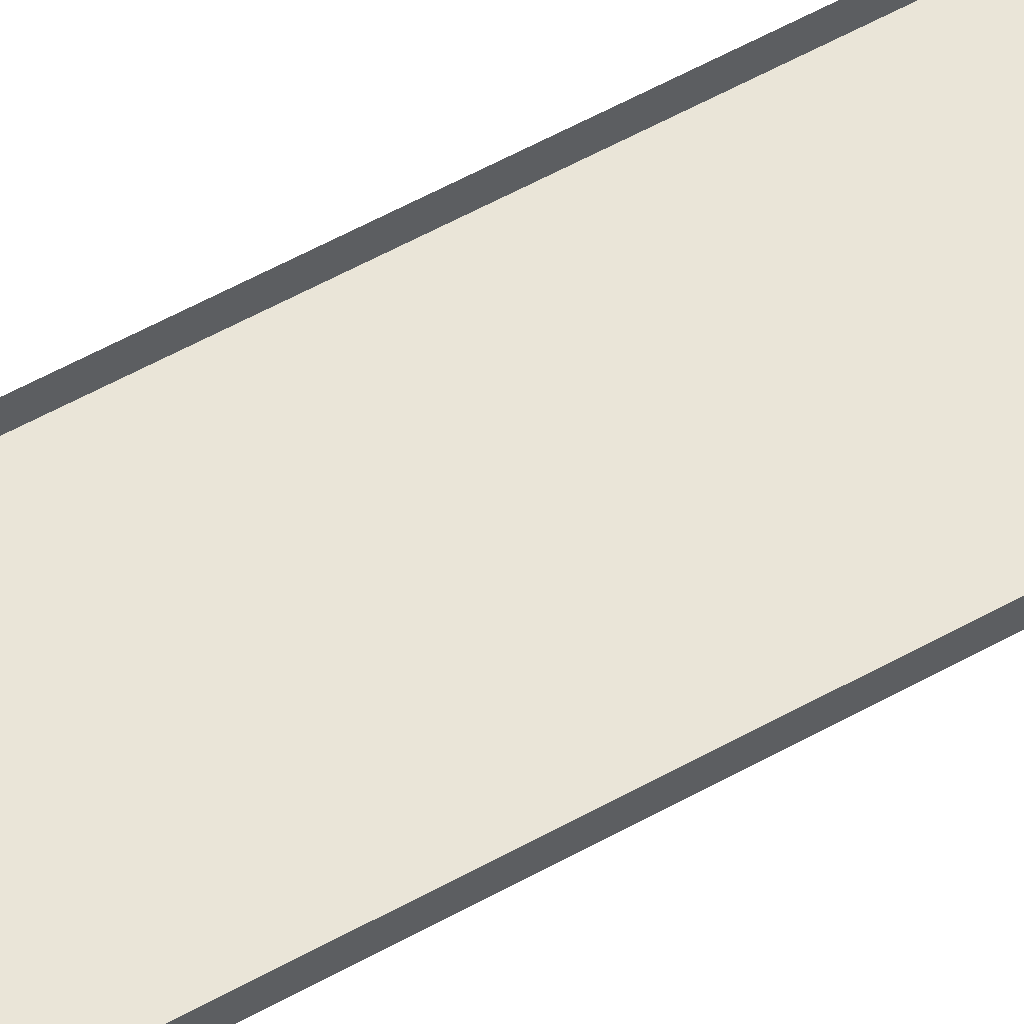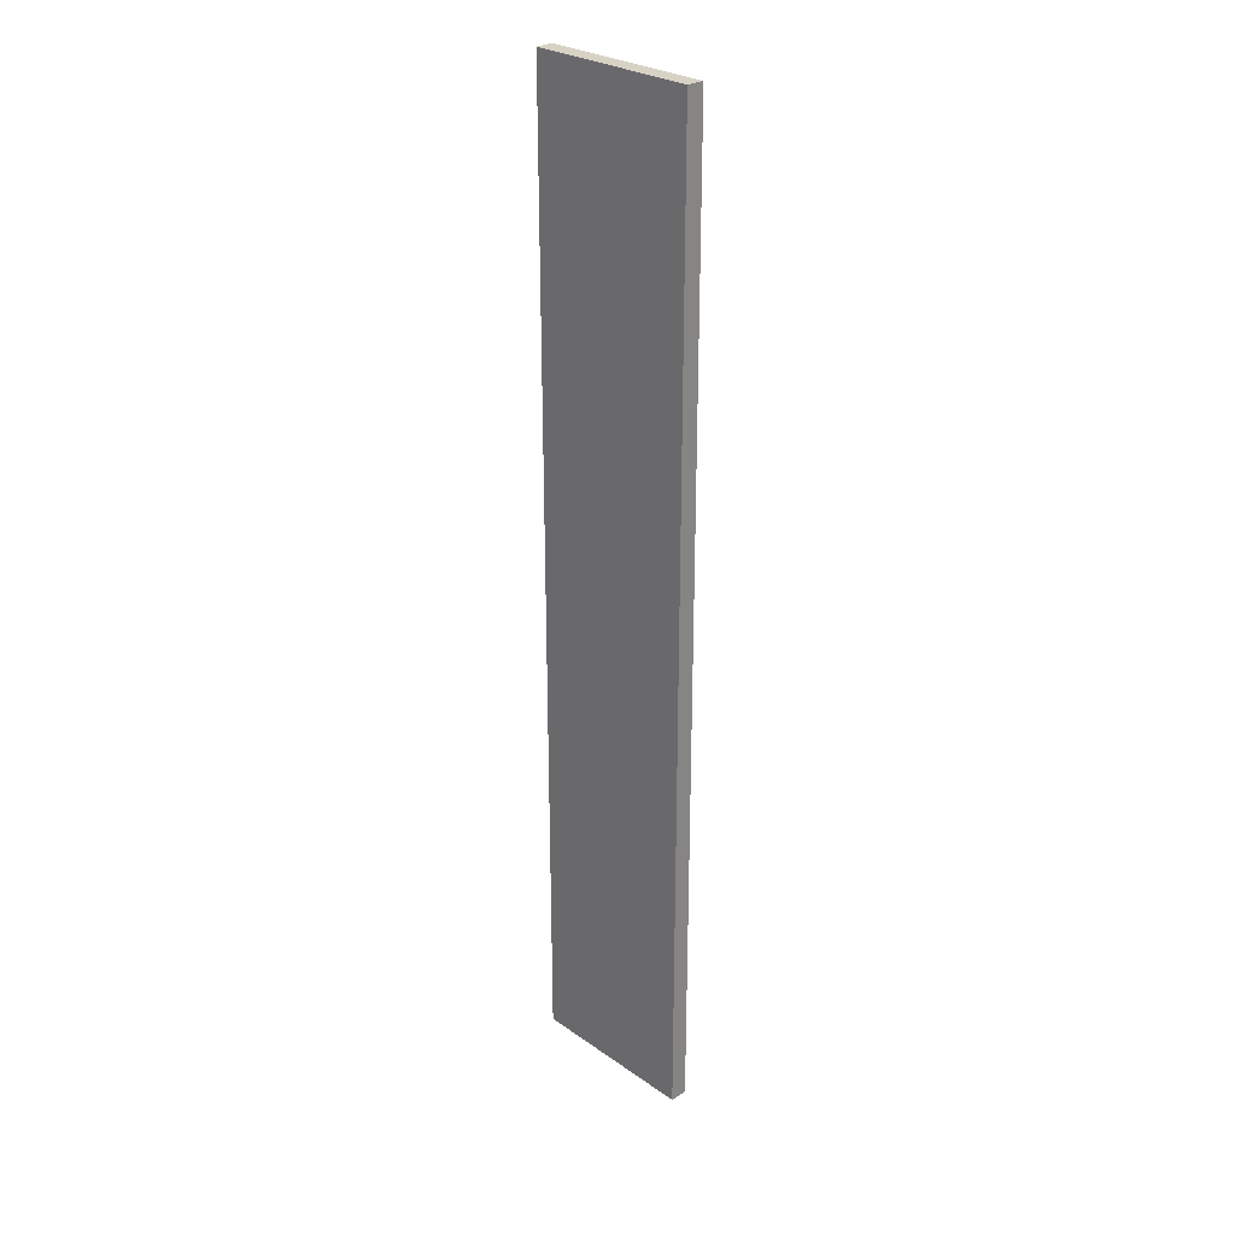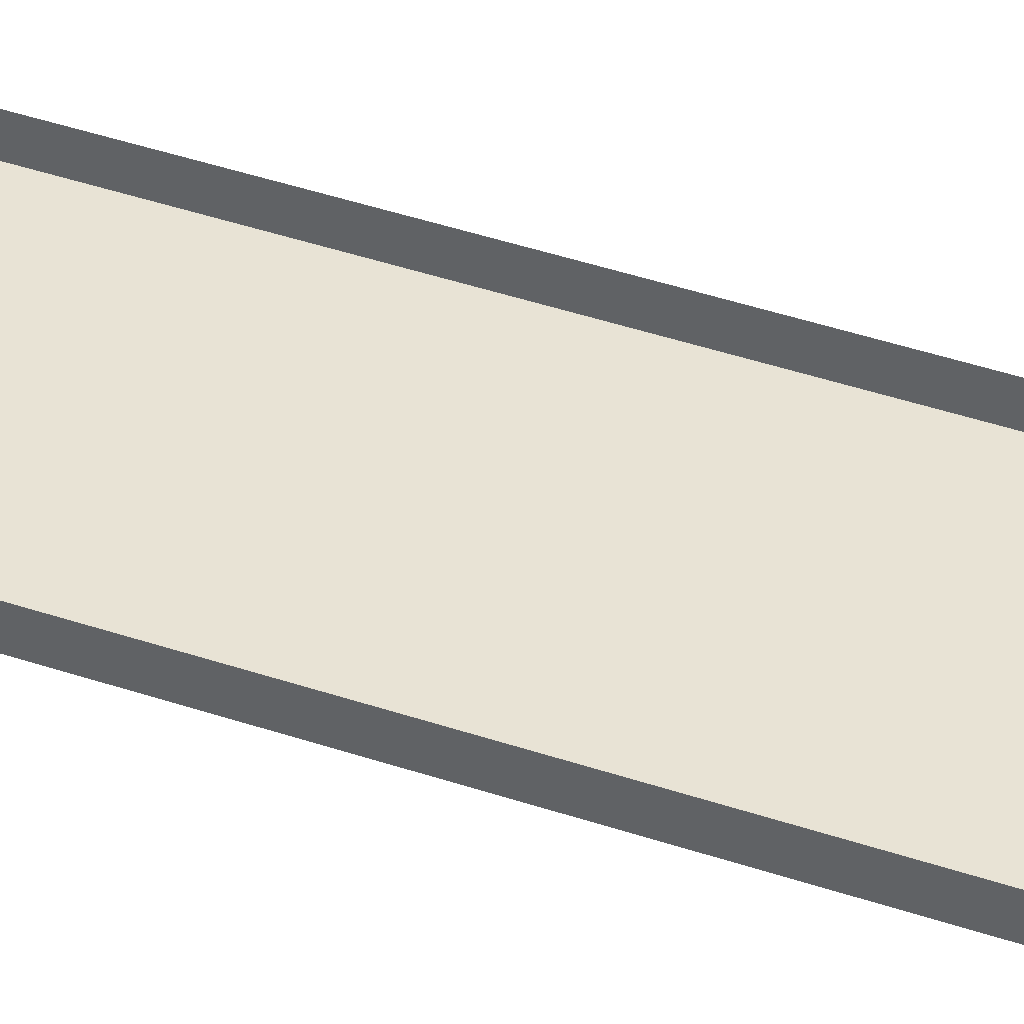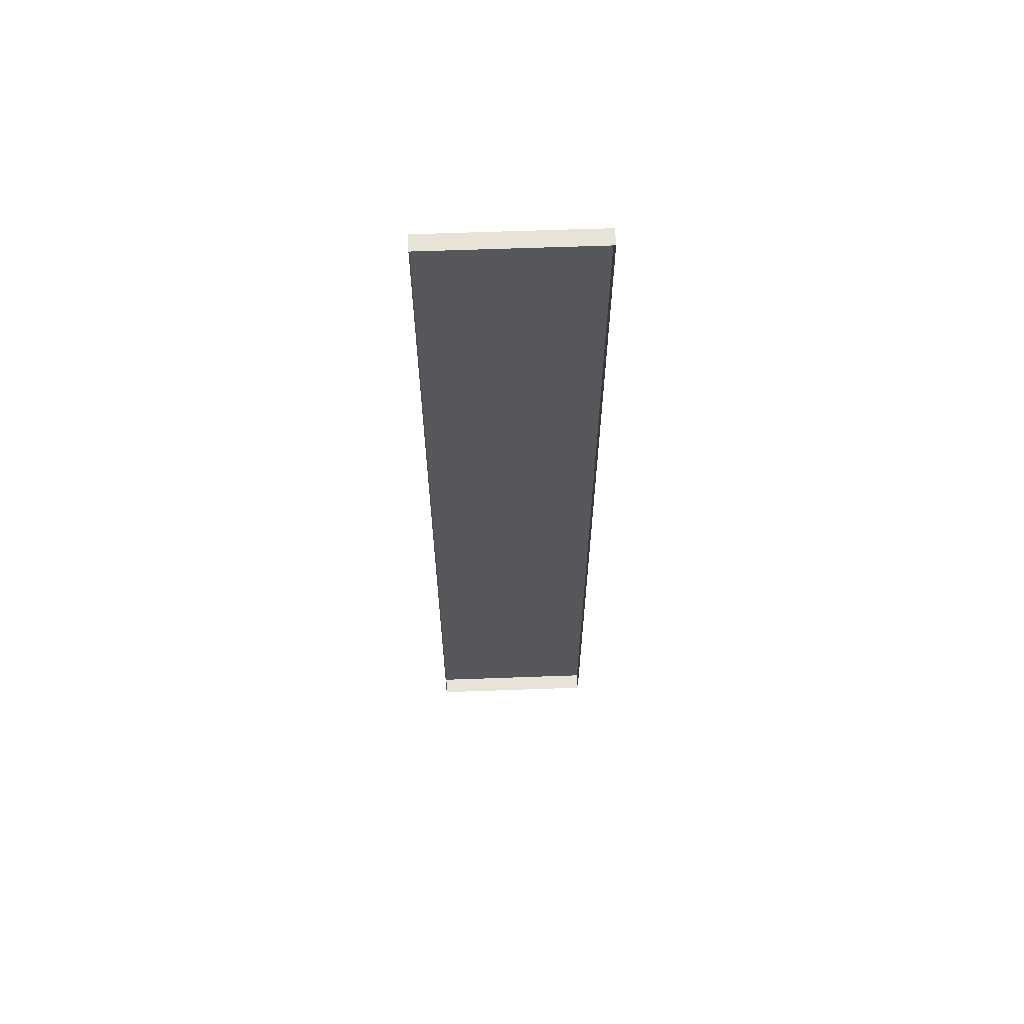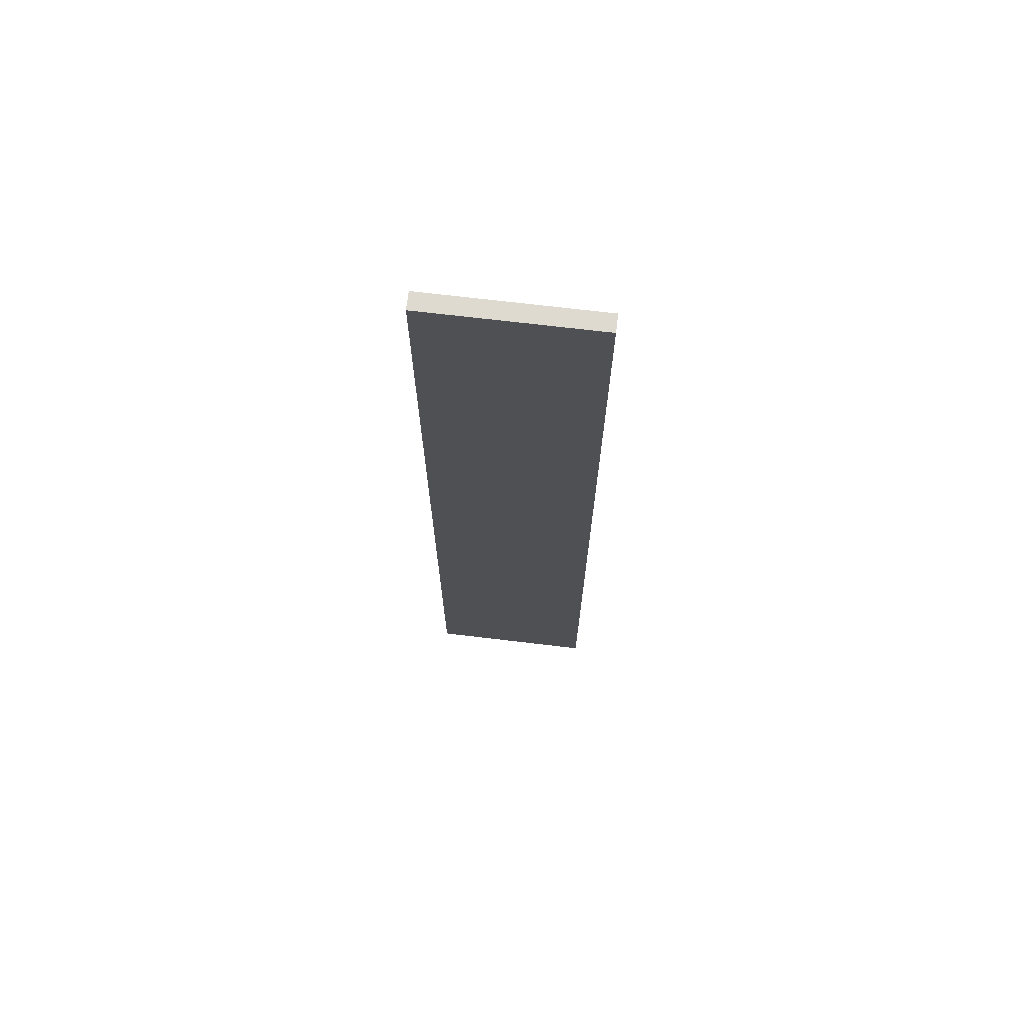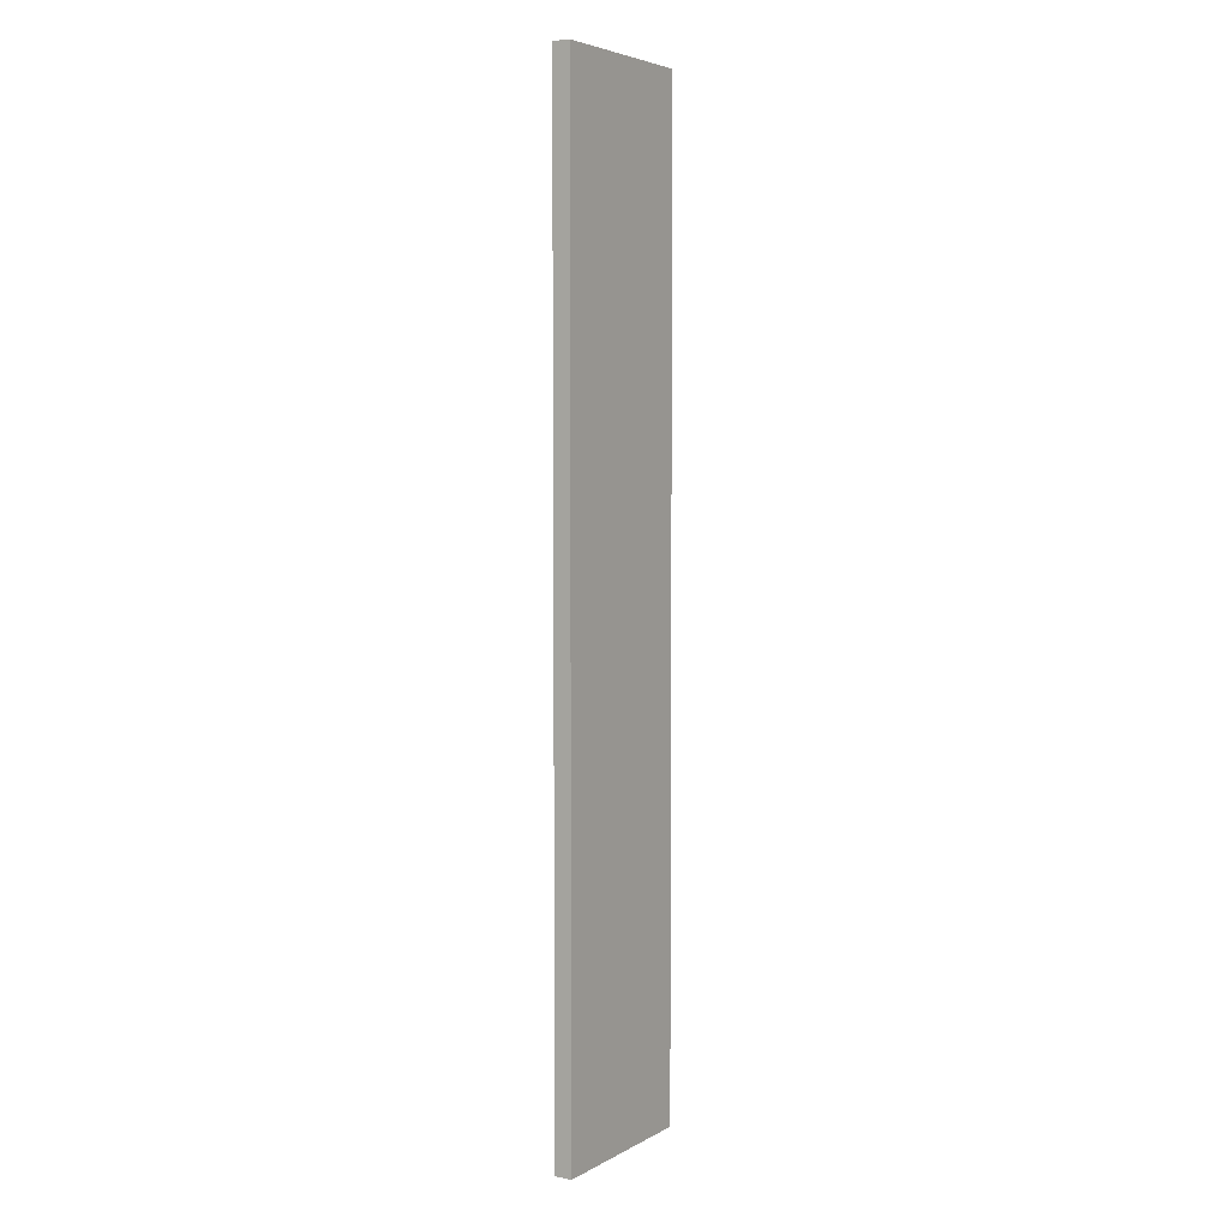
<metadata>
{"format":"obj","ext":"obj","renderer":"f3d","projection":"perspective","resolution":1024,"background":"white","views":[{"elev":59.3,"azim":60.5,"up":"+Z"},{"elev":27.7,"azim":-133.5,"up":"+Y"},{"elev":41.3,"azim":112.5,"up":"+Z"},{"elev":62.6,"azim":-2.1,"up":"+Y"},{"elev":70.6,"azim":-173.2,"up":"+Y"},{"elev":4.7,"azim":121.6,"up":"+Y"}]}
</metadata>
<code>
g boardBK_geo36
v -0.5998 3.422 0.06099
v -0.5998 3.422 -0.06099
v 0.5998 3.422 -0.06099
v 0.5998 3.422 0.06099
v -0.5998 3.422 -0.06099
v -0.5998 -3.422 -0.06099
v 0.5998 -3.422 -0.06099
v 0.5998 3.422 -0.06099
v -0.5998 -3.422 -0.06099
v -0.5998 -3.422 0.06099
v 0.5998 -3.422 0.06099
v 0.5998 -3.422 -0.06099
v 0.5998 -3.422 0.06099
v 0.5998 3.422 0.06099
v 0.5998 3.422 -0.06099
v 0.5998 -3.422 -0.06099
v -0.5998 -3.422 -0.06099
v -0.5998 3.422 -0.06099
v -0.5998 3.422 0.06099
v -0.5998 -3.422 0.06099
g boardBK_geo36_0
f 3 2 1
f 4 3 1
f 7 6 5
f 8 7 5
f 11 10 9
f 12 11 9
f 15 14 13
f 16 15 13
f 19 18 17
f 20 19 17

</code>
